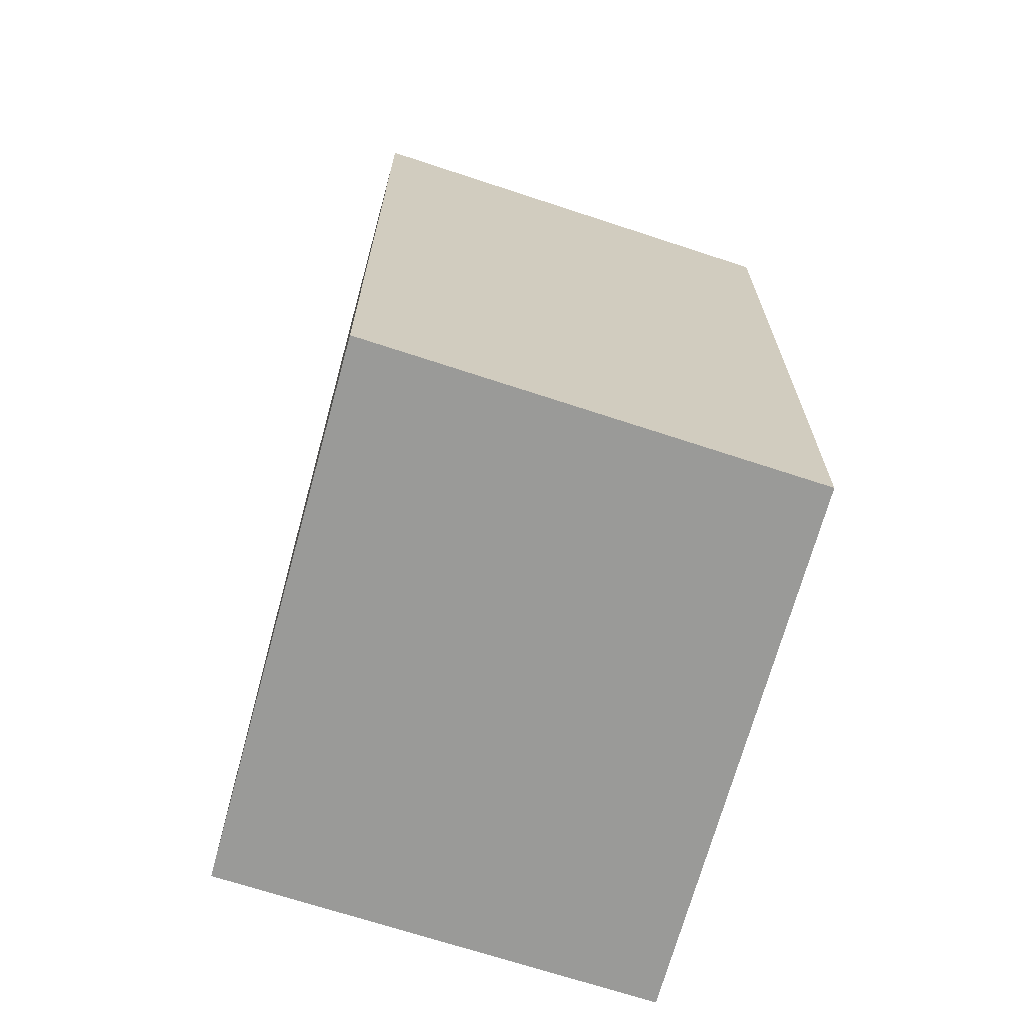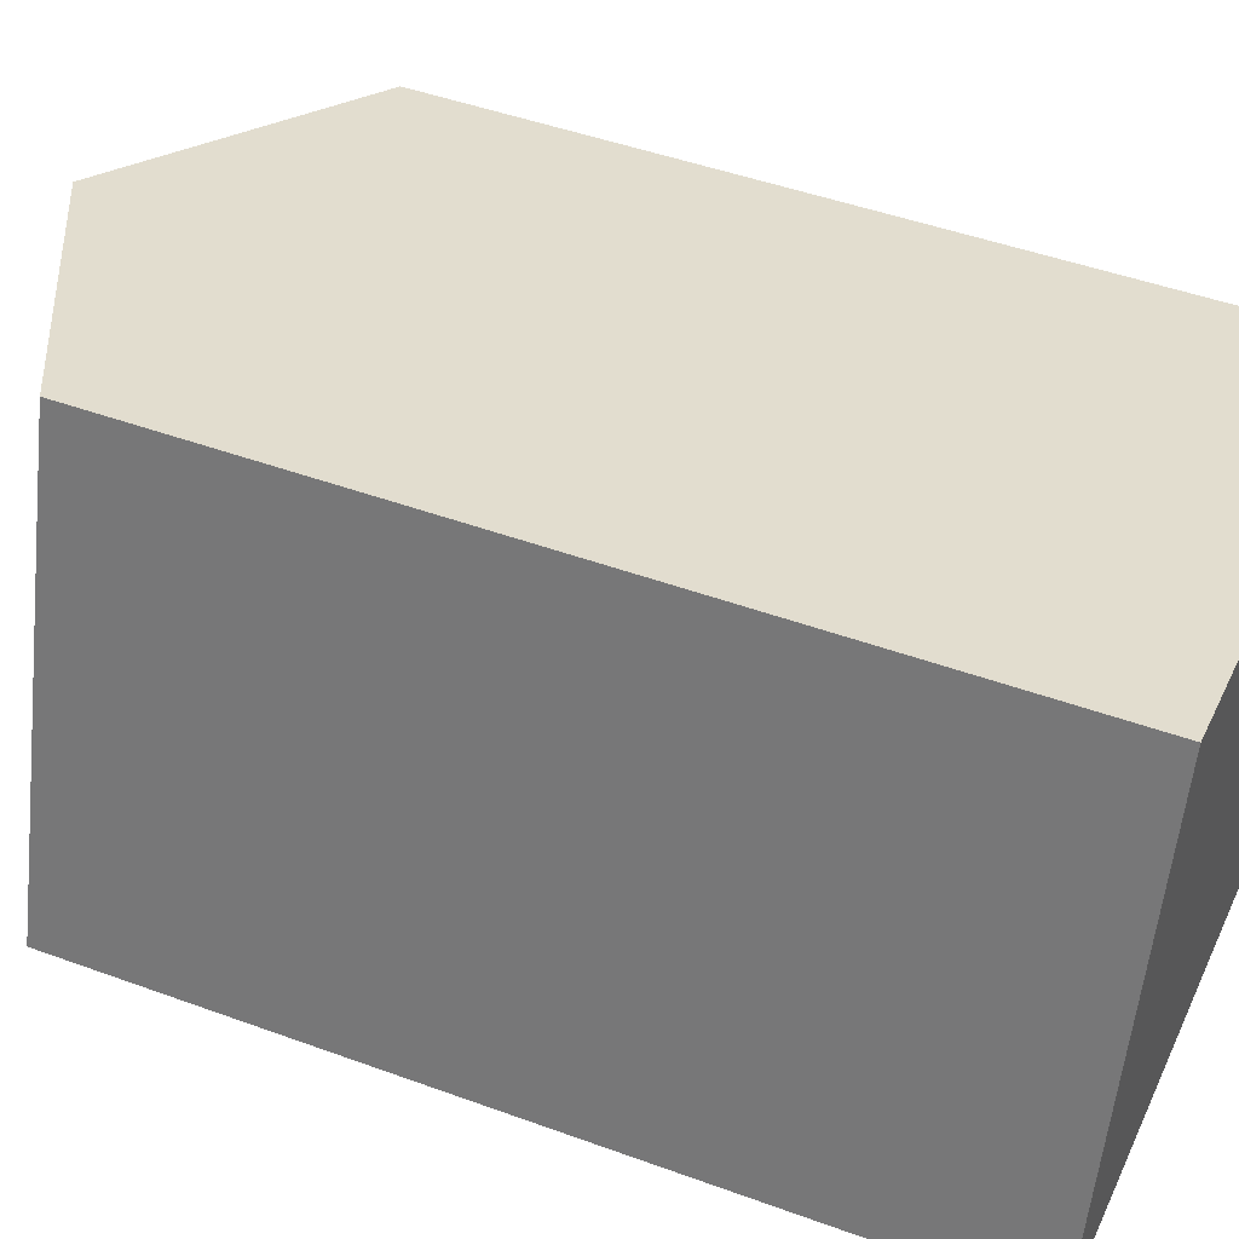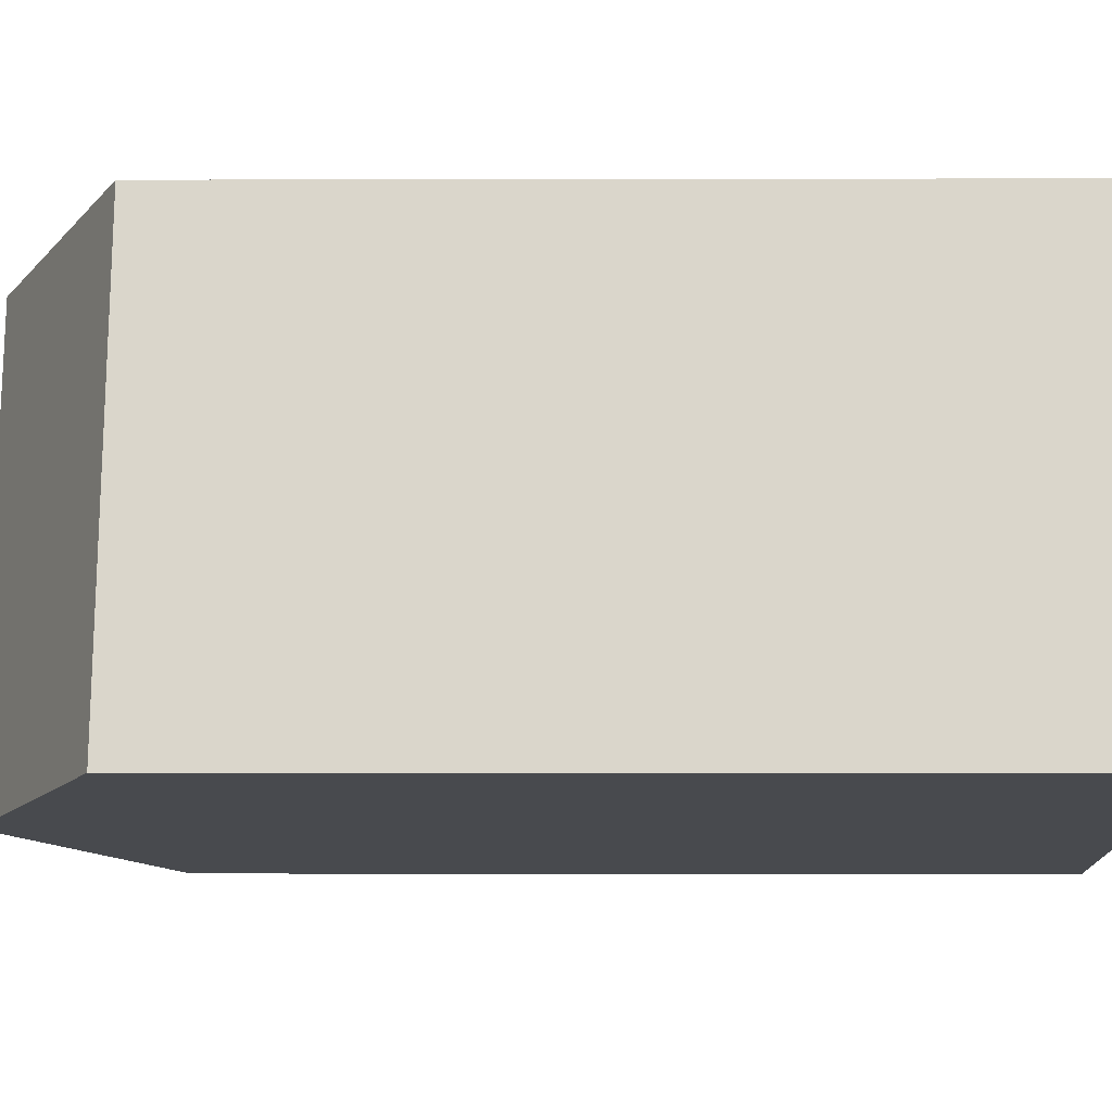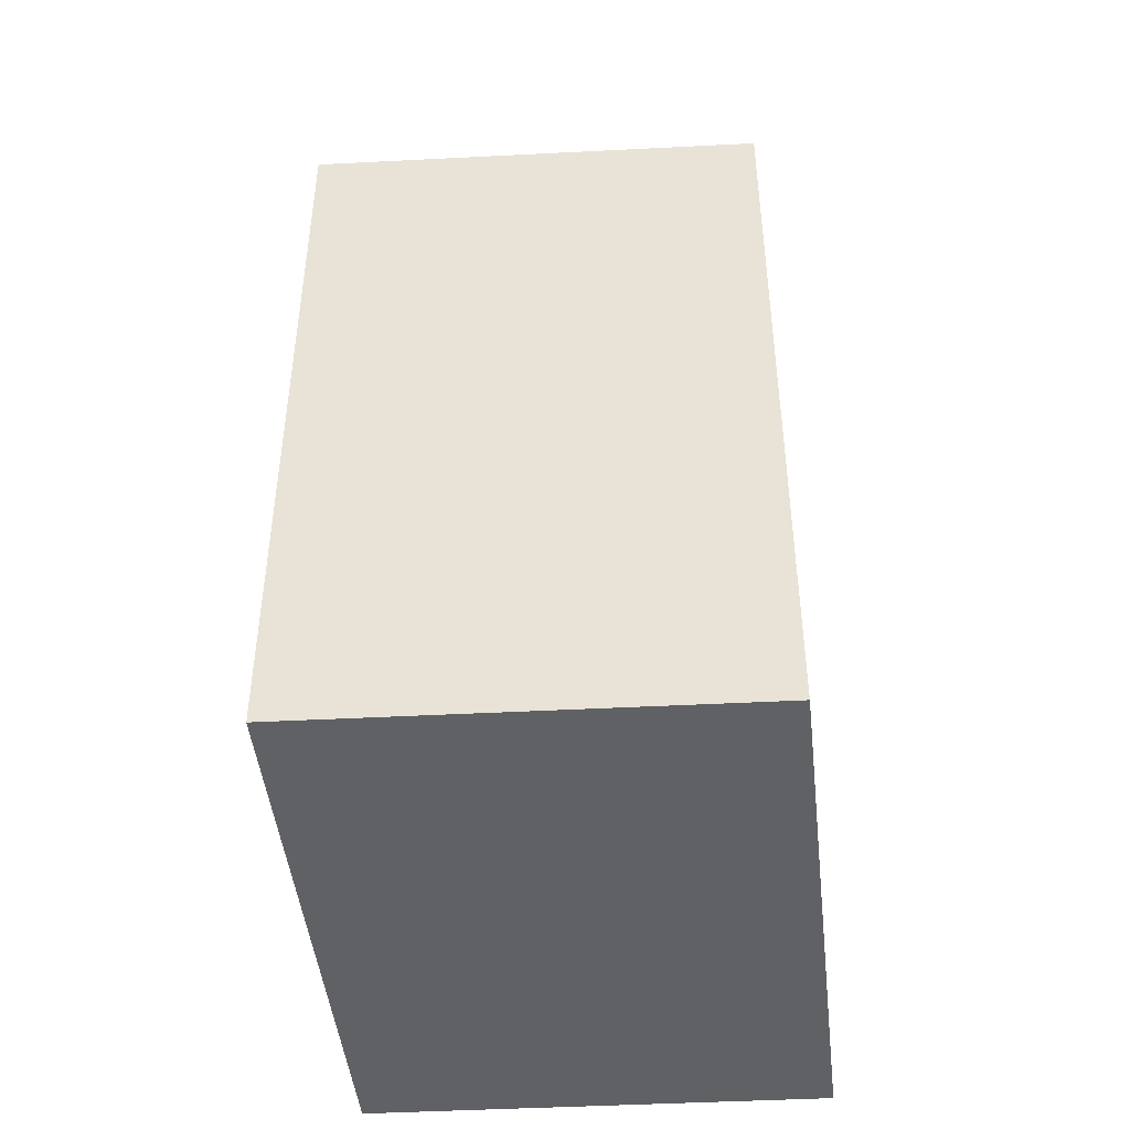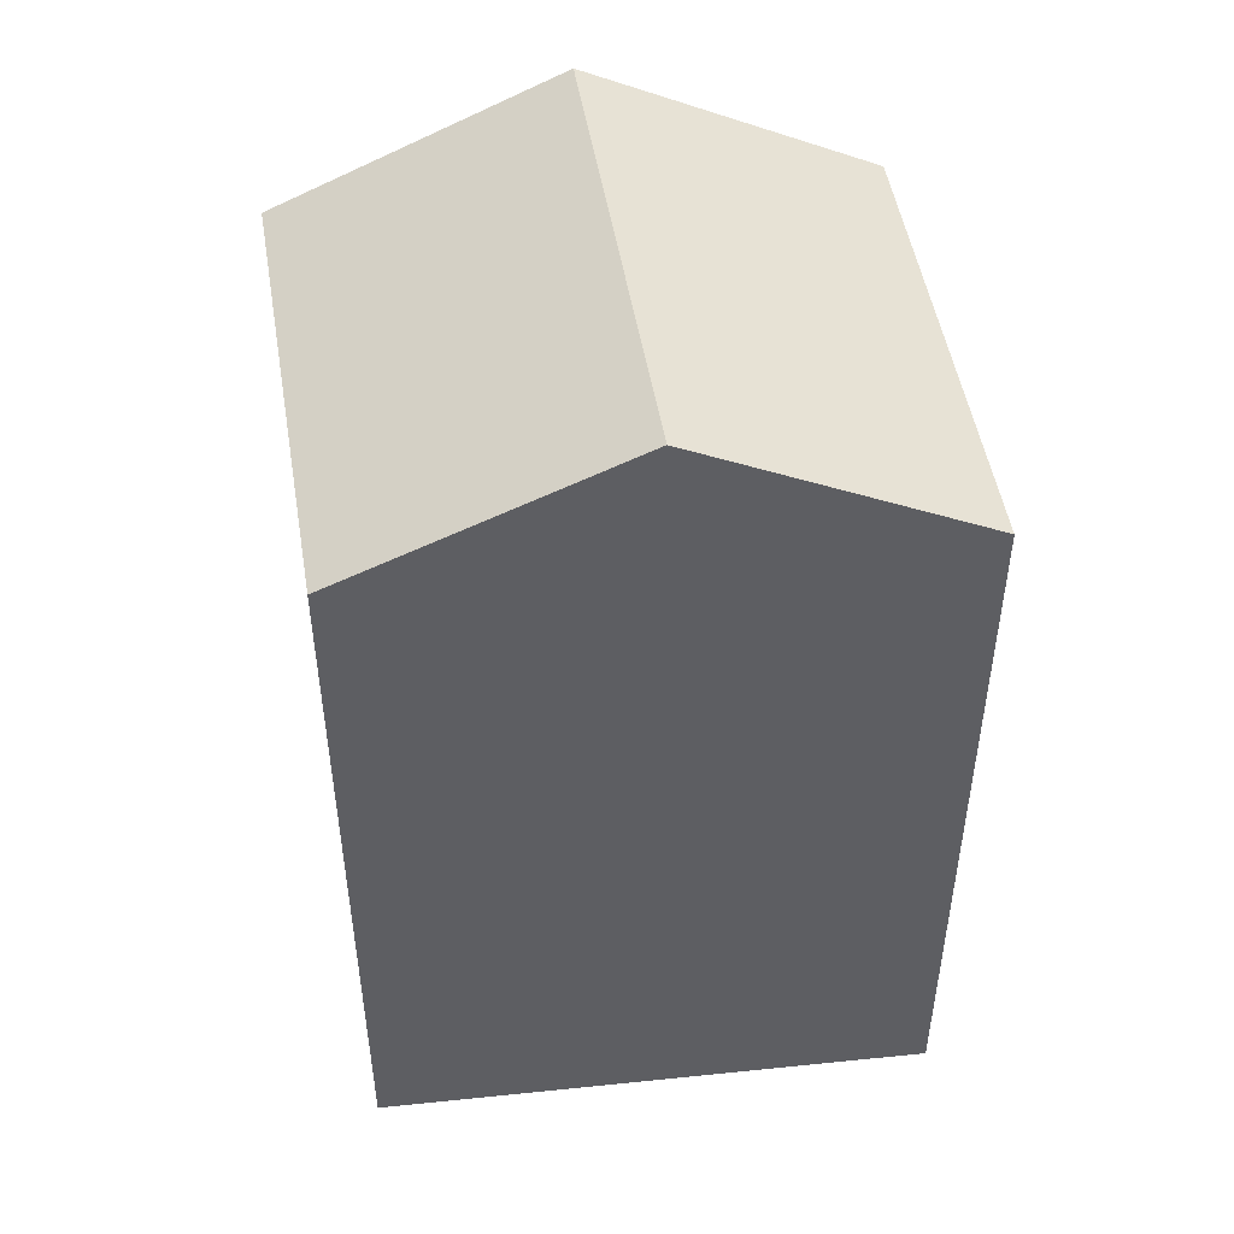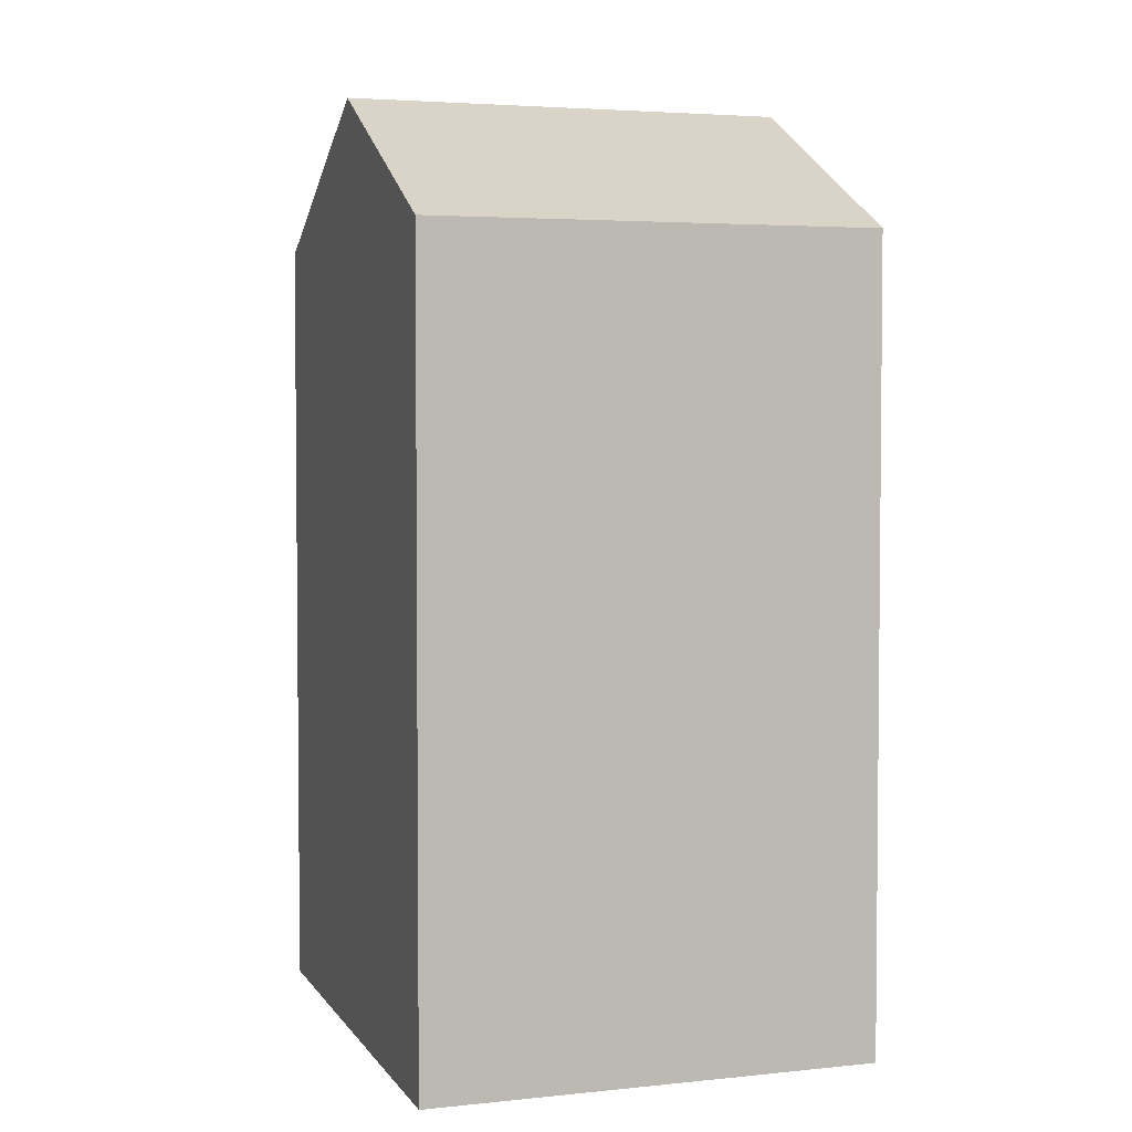
<metadata>
{"format":"obj","ext":"obj","renderer":"f3d","projection":"perspective","resolution":1024,"background":"white","views":[{"elev":-69.2,"azim":-91.7,"up":"+Y"},{"elev":46.6,"azim":-67.4,"up":"+Z"},{"elev":0.3,"azim":-89.3,"up":"+Z"},{"elev":-46.4,"azim":-70.1,"up":"+Y"},{"elev":49.7,"azim":-172.9,"up":"+Y"},{"elev":3.7,"azim":86.5,"up":"+Y"}]}
</metadata>
<code>
v  12.41 1.837e-16 -3
v  15.36 18.03 6.92
v  15.36 -4.238e-16 6.921
v  12.41 18.03 -3.001
v  2.952 -6.075e-16 9.921
v  2.952 18.03 9.921
v  9.156 21.1 8.42
v  0 0 0
v  0.000385 18.03 -0.0005705
v  6.204 21.1 -1.501
g defaultobject
f 1 2 3
f 2 1 4
f 2 5 3
f 5 2 6
f 6 2 7
f 6 8 5
f 8 6 9
f 9 1 8
f 1 9 4
f 4 9 10
f 10 6 7
f 6 10 9
f 4 7 2
f 7 4 10
f 5 1 3
f 1 5 8

</code>
